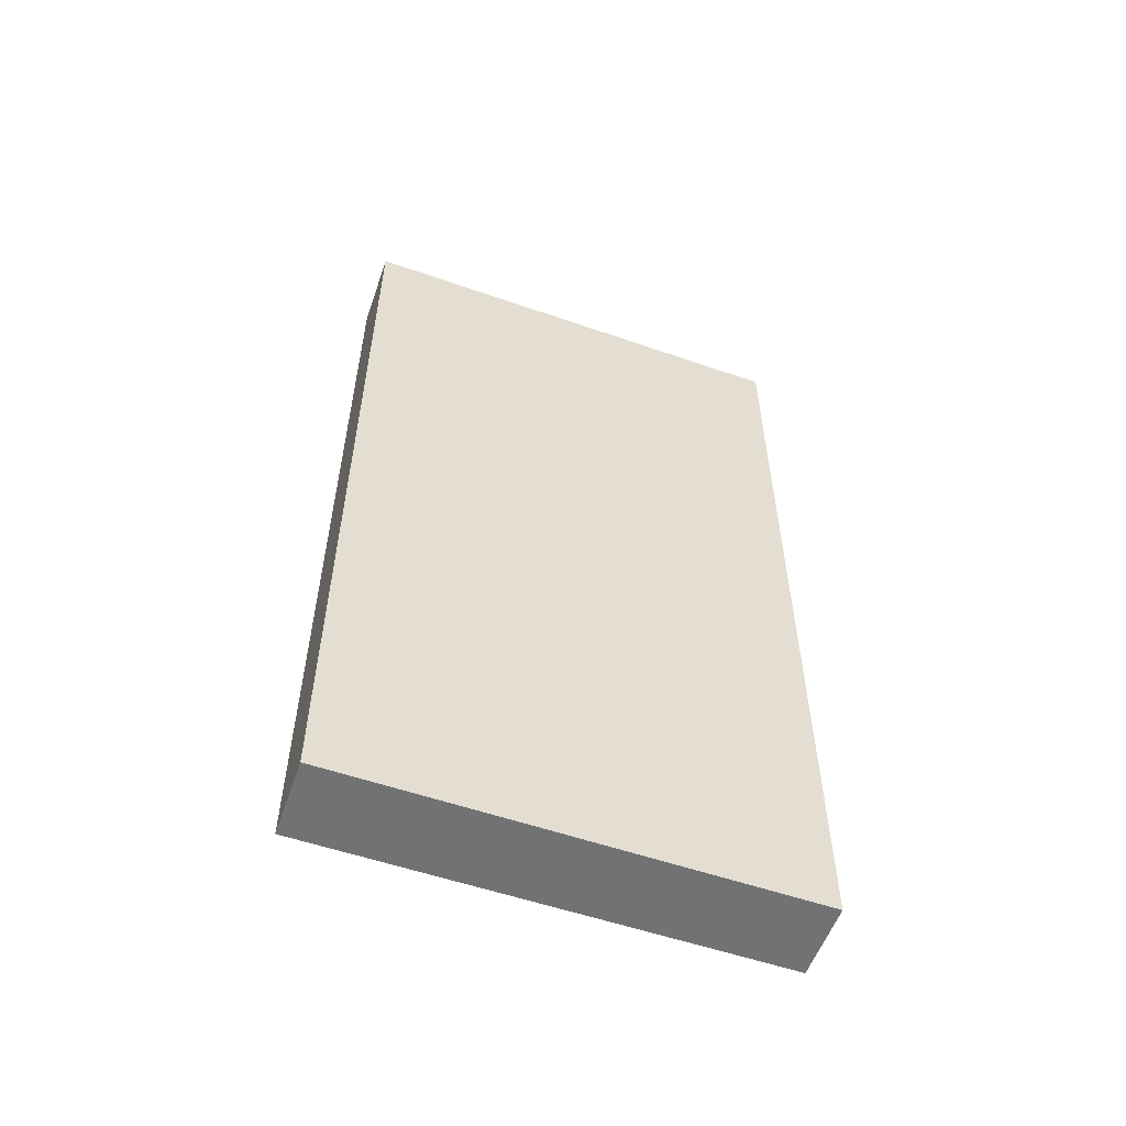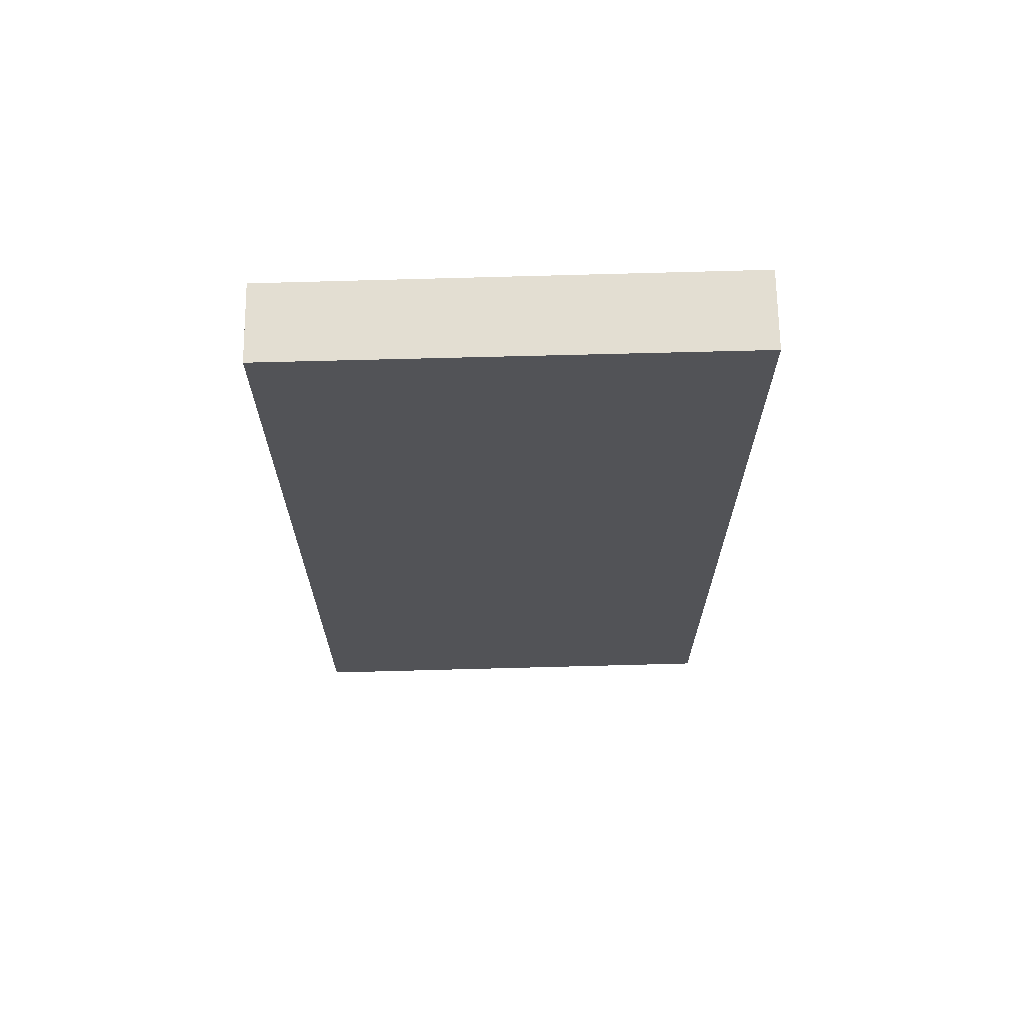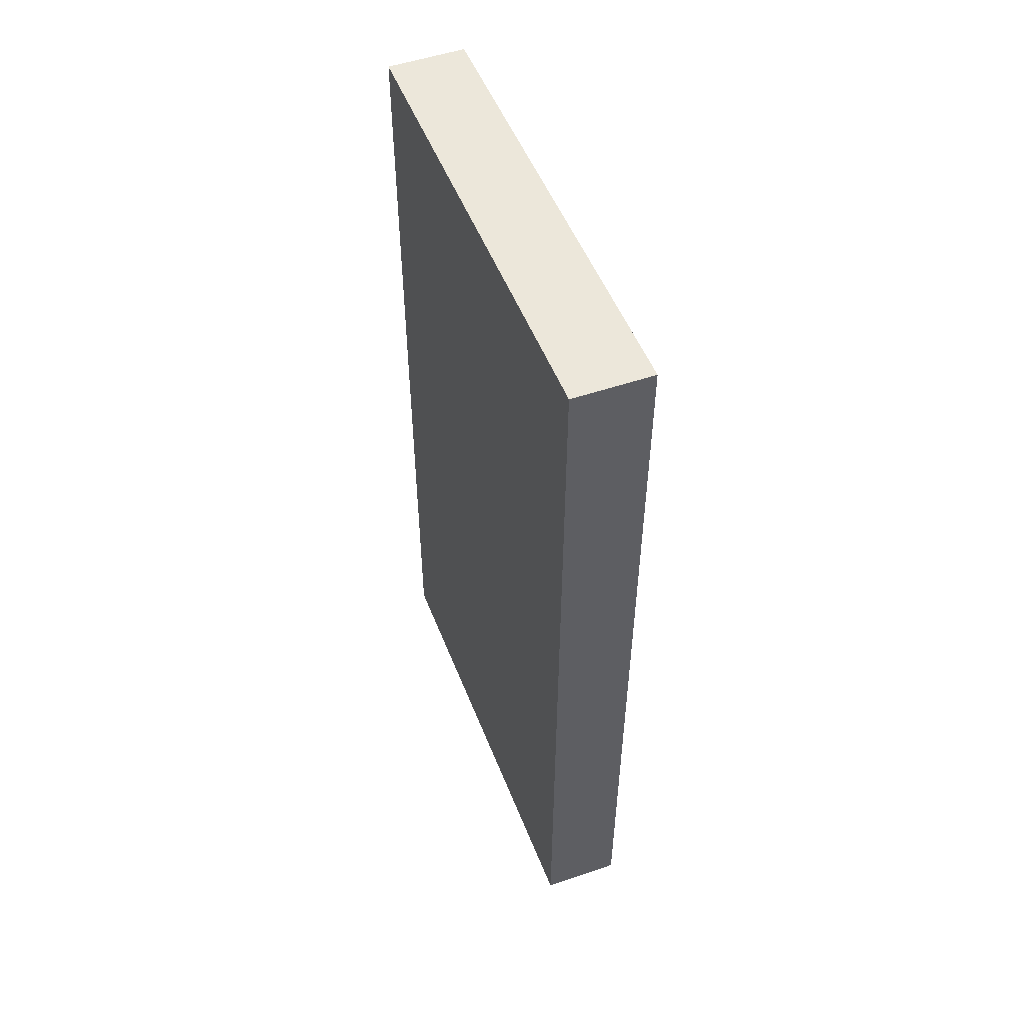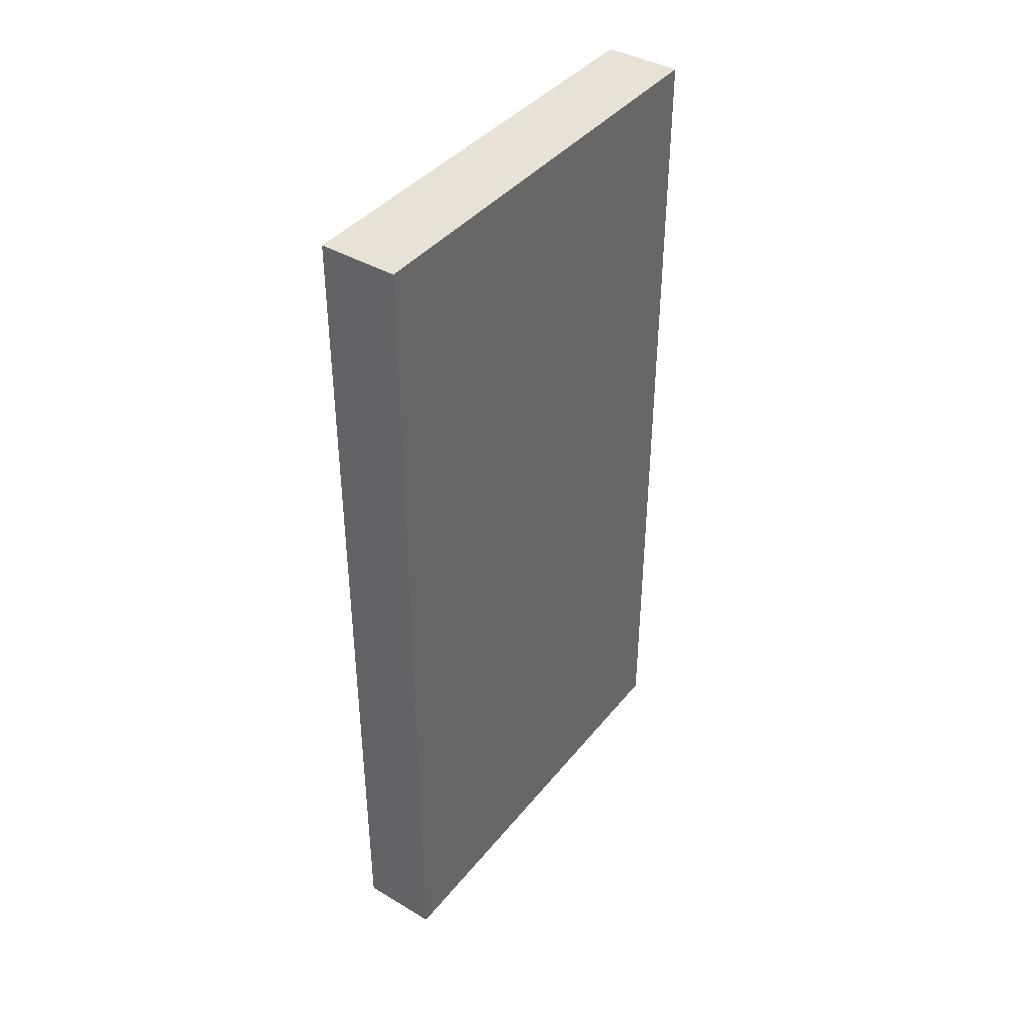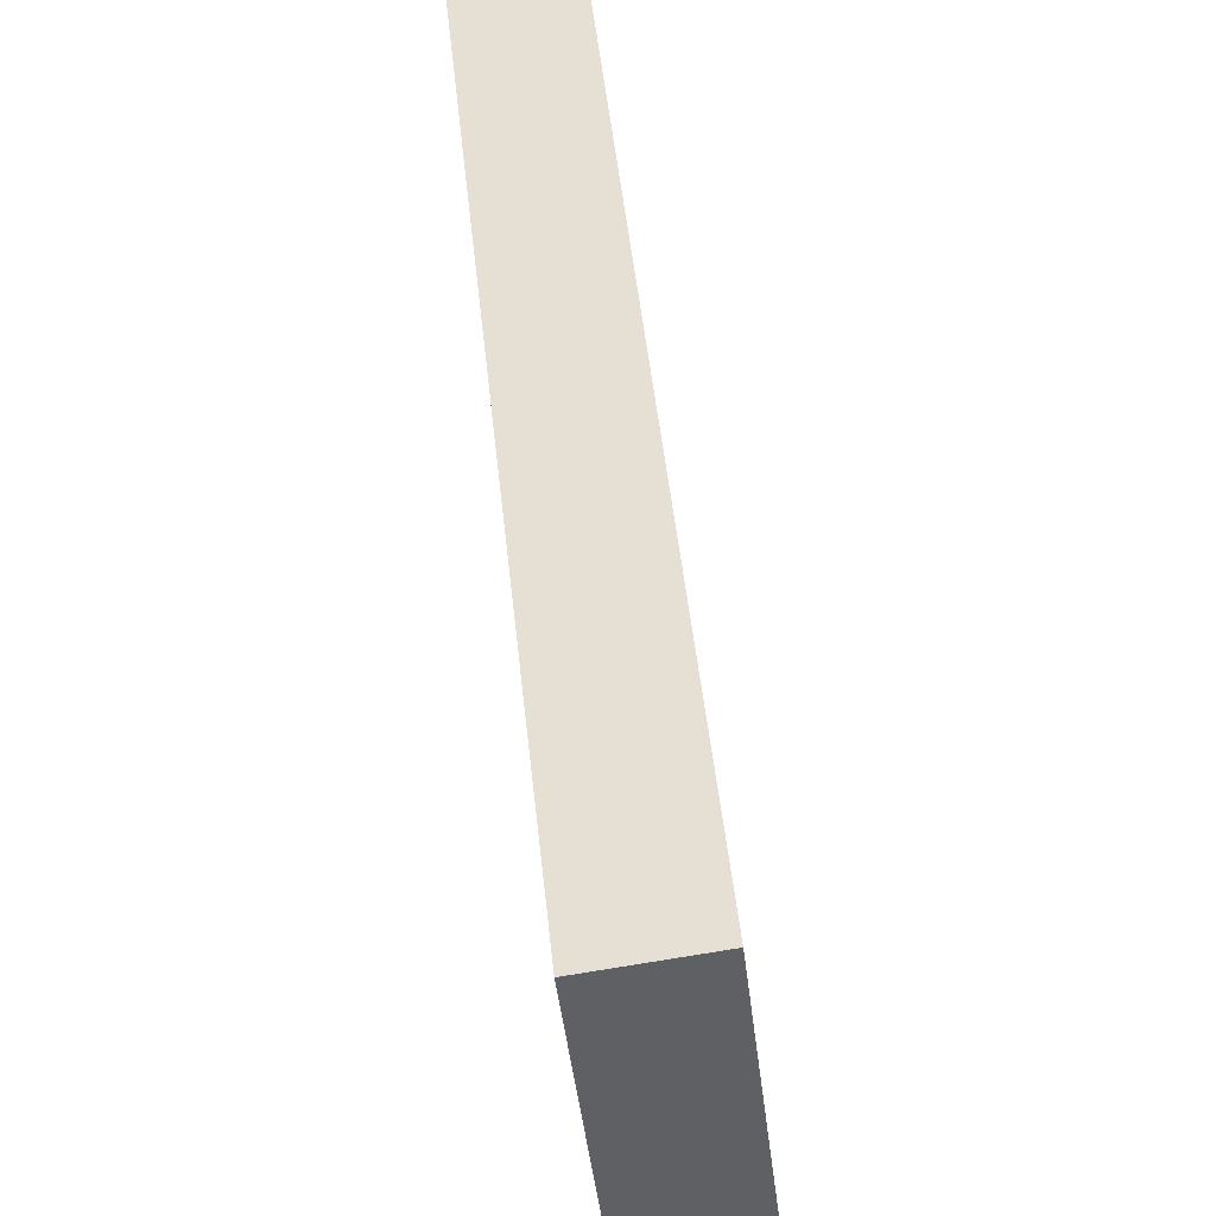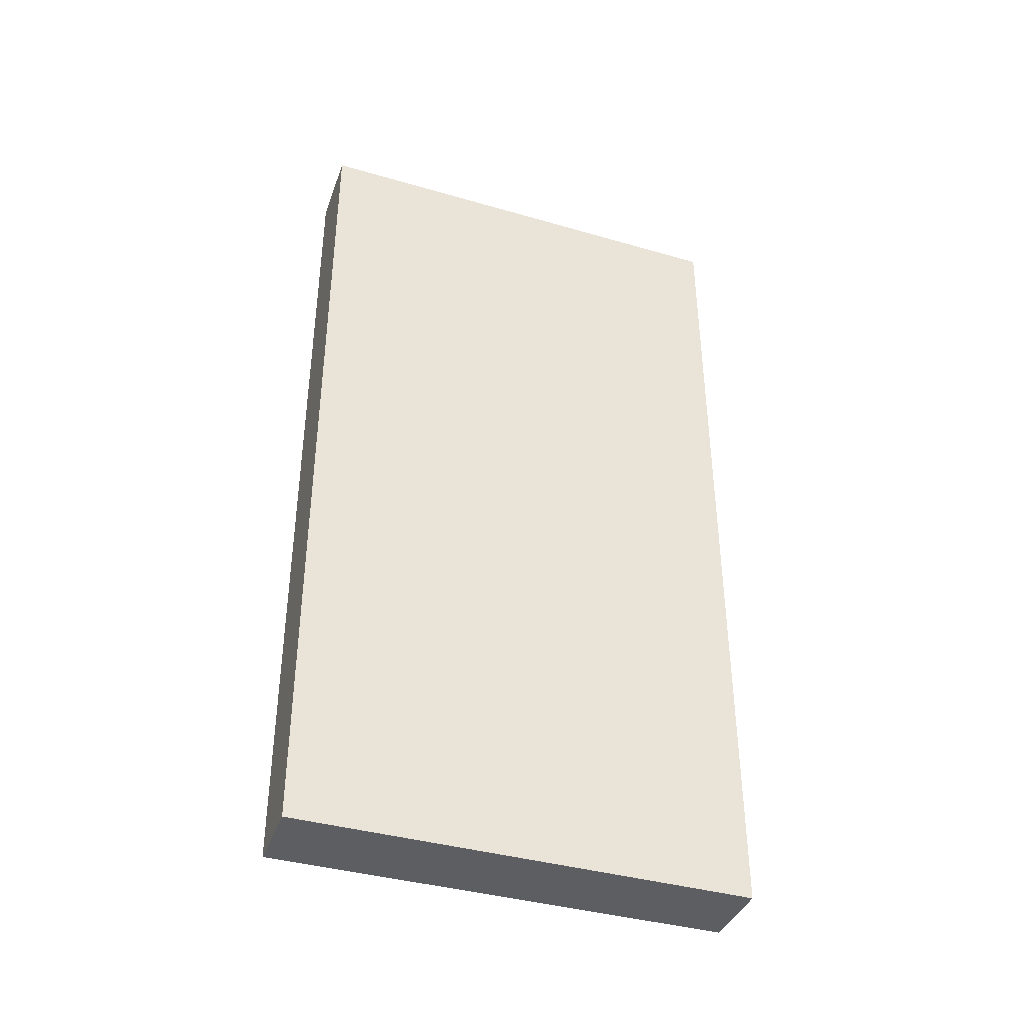
<metadata>
{"format":"obj","ext":"obj","renderer":"f3d","projection":"perspective","resolution":1024,"background":"white","views":[{"elev":-55.5,"azim":63.5,"up":"+Y"},{"elev":67.5,"azim":-98.1,"up":"+Y"},{"elev":52.0,"azim":-27.7,"up":"+Y"},{"elev":40.3,"azim":28.5,"up":"+Y"},{"elev":44.4,"azim":-5.5,"up":"+Z"},{"elev":-39.1,"azim":63.7,"up":"+Y"}]}
</metadata>
<code>
v  0 15.4 9.428e-16
v  2.257 15.4 -7.804
v  0.917 15.4 -7.975
v  1.362 15.4 0.179
v  0.917 4.883e-16 -7.975
v  0 0 0
v  1.362 -1.096e-17 0.179
v  2.257 4.779e-16 -7.804
g defaultobject
f 1 2 3
f 2 1 4
f 5 1 3
f 1 5 6
f 6 4 1
f 4 6 7
f 7 2 4
f 2 7 8
f 8 3 2
f 3 8 5
f 8 6 5
f 6 8 7

</code>
